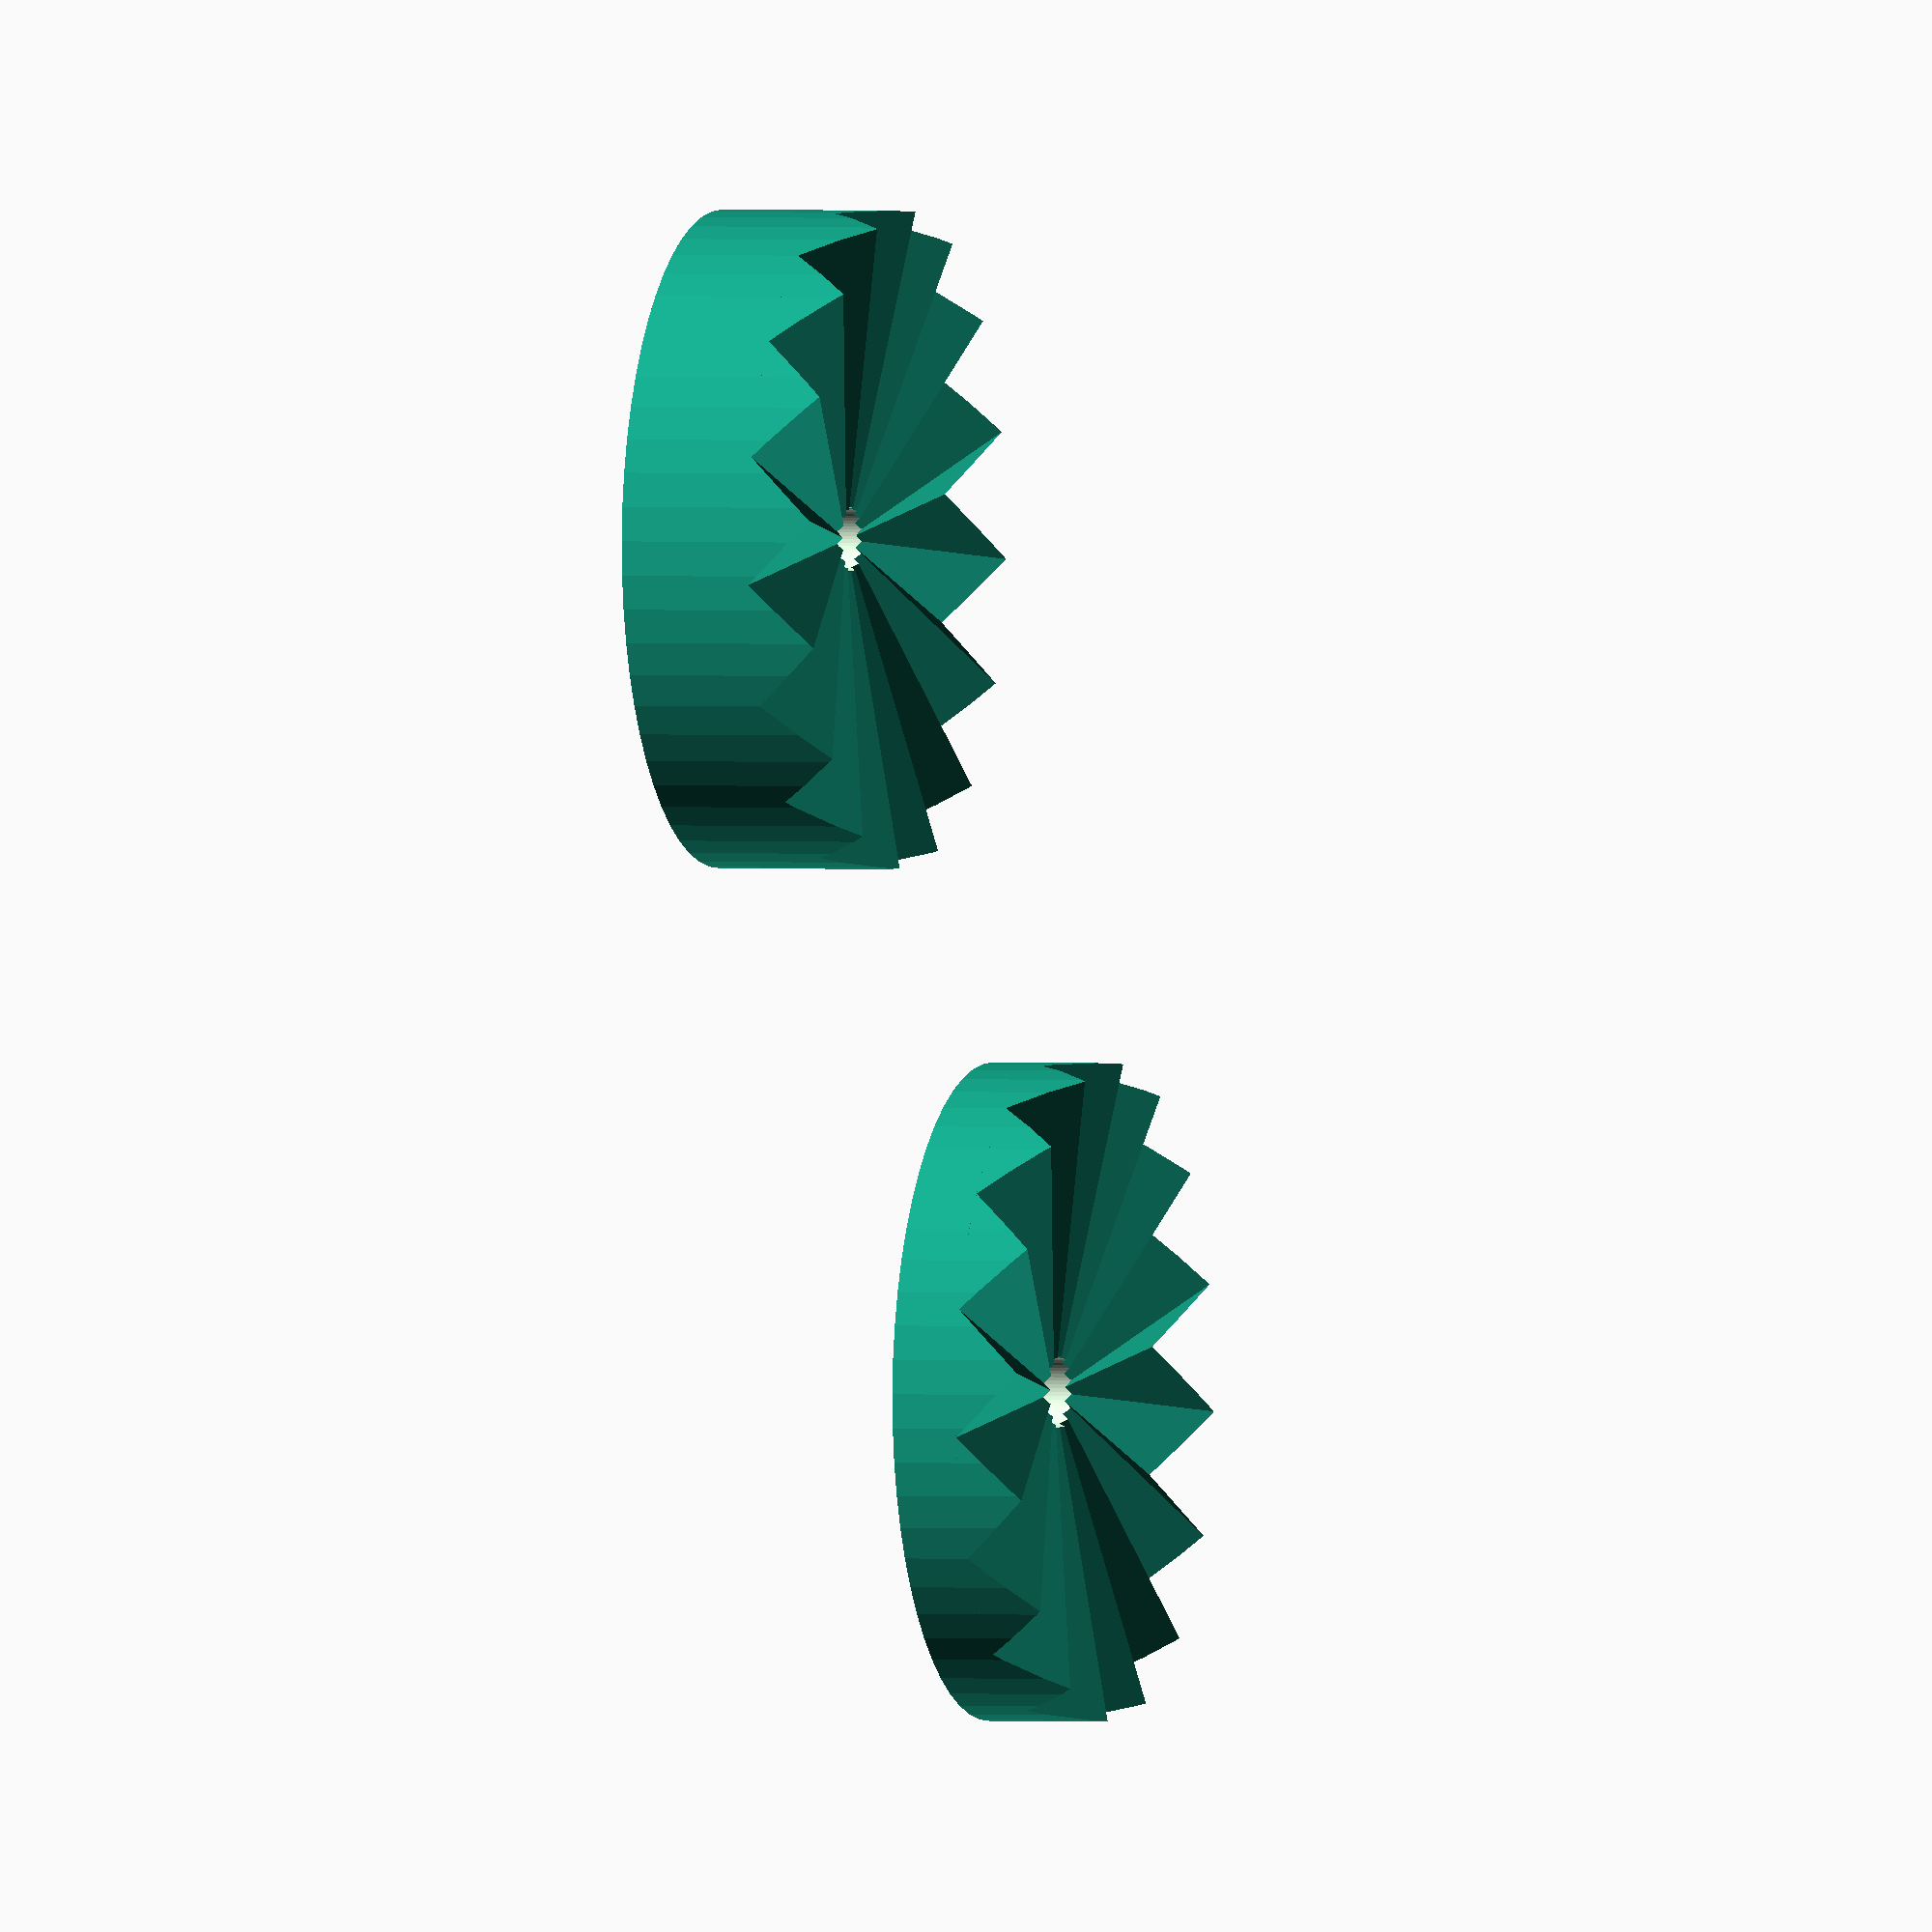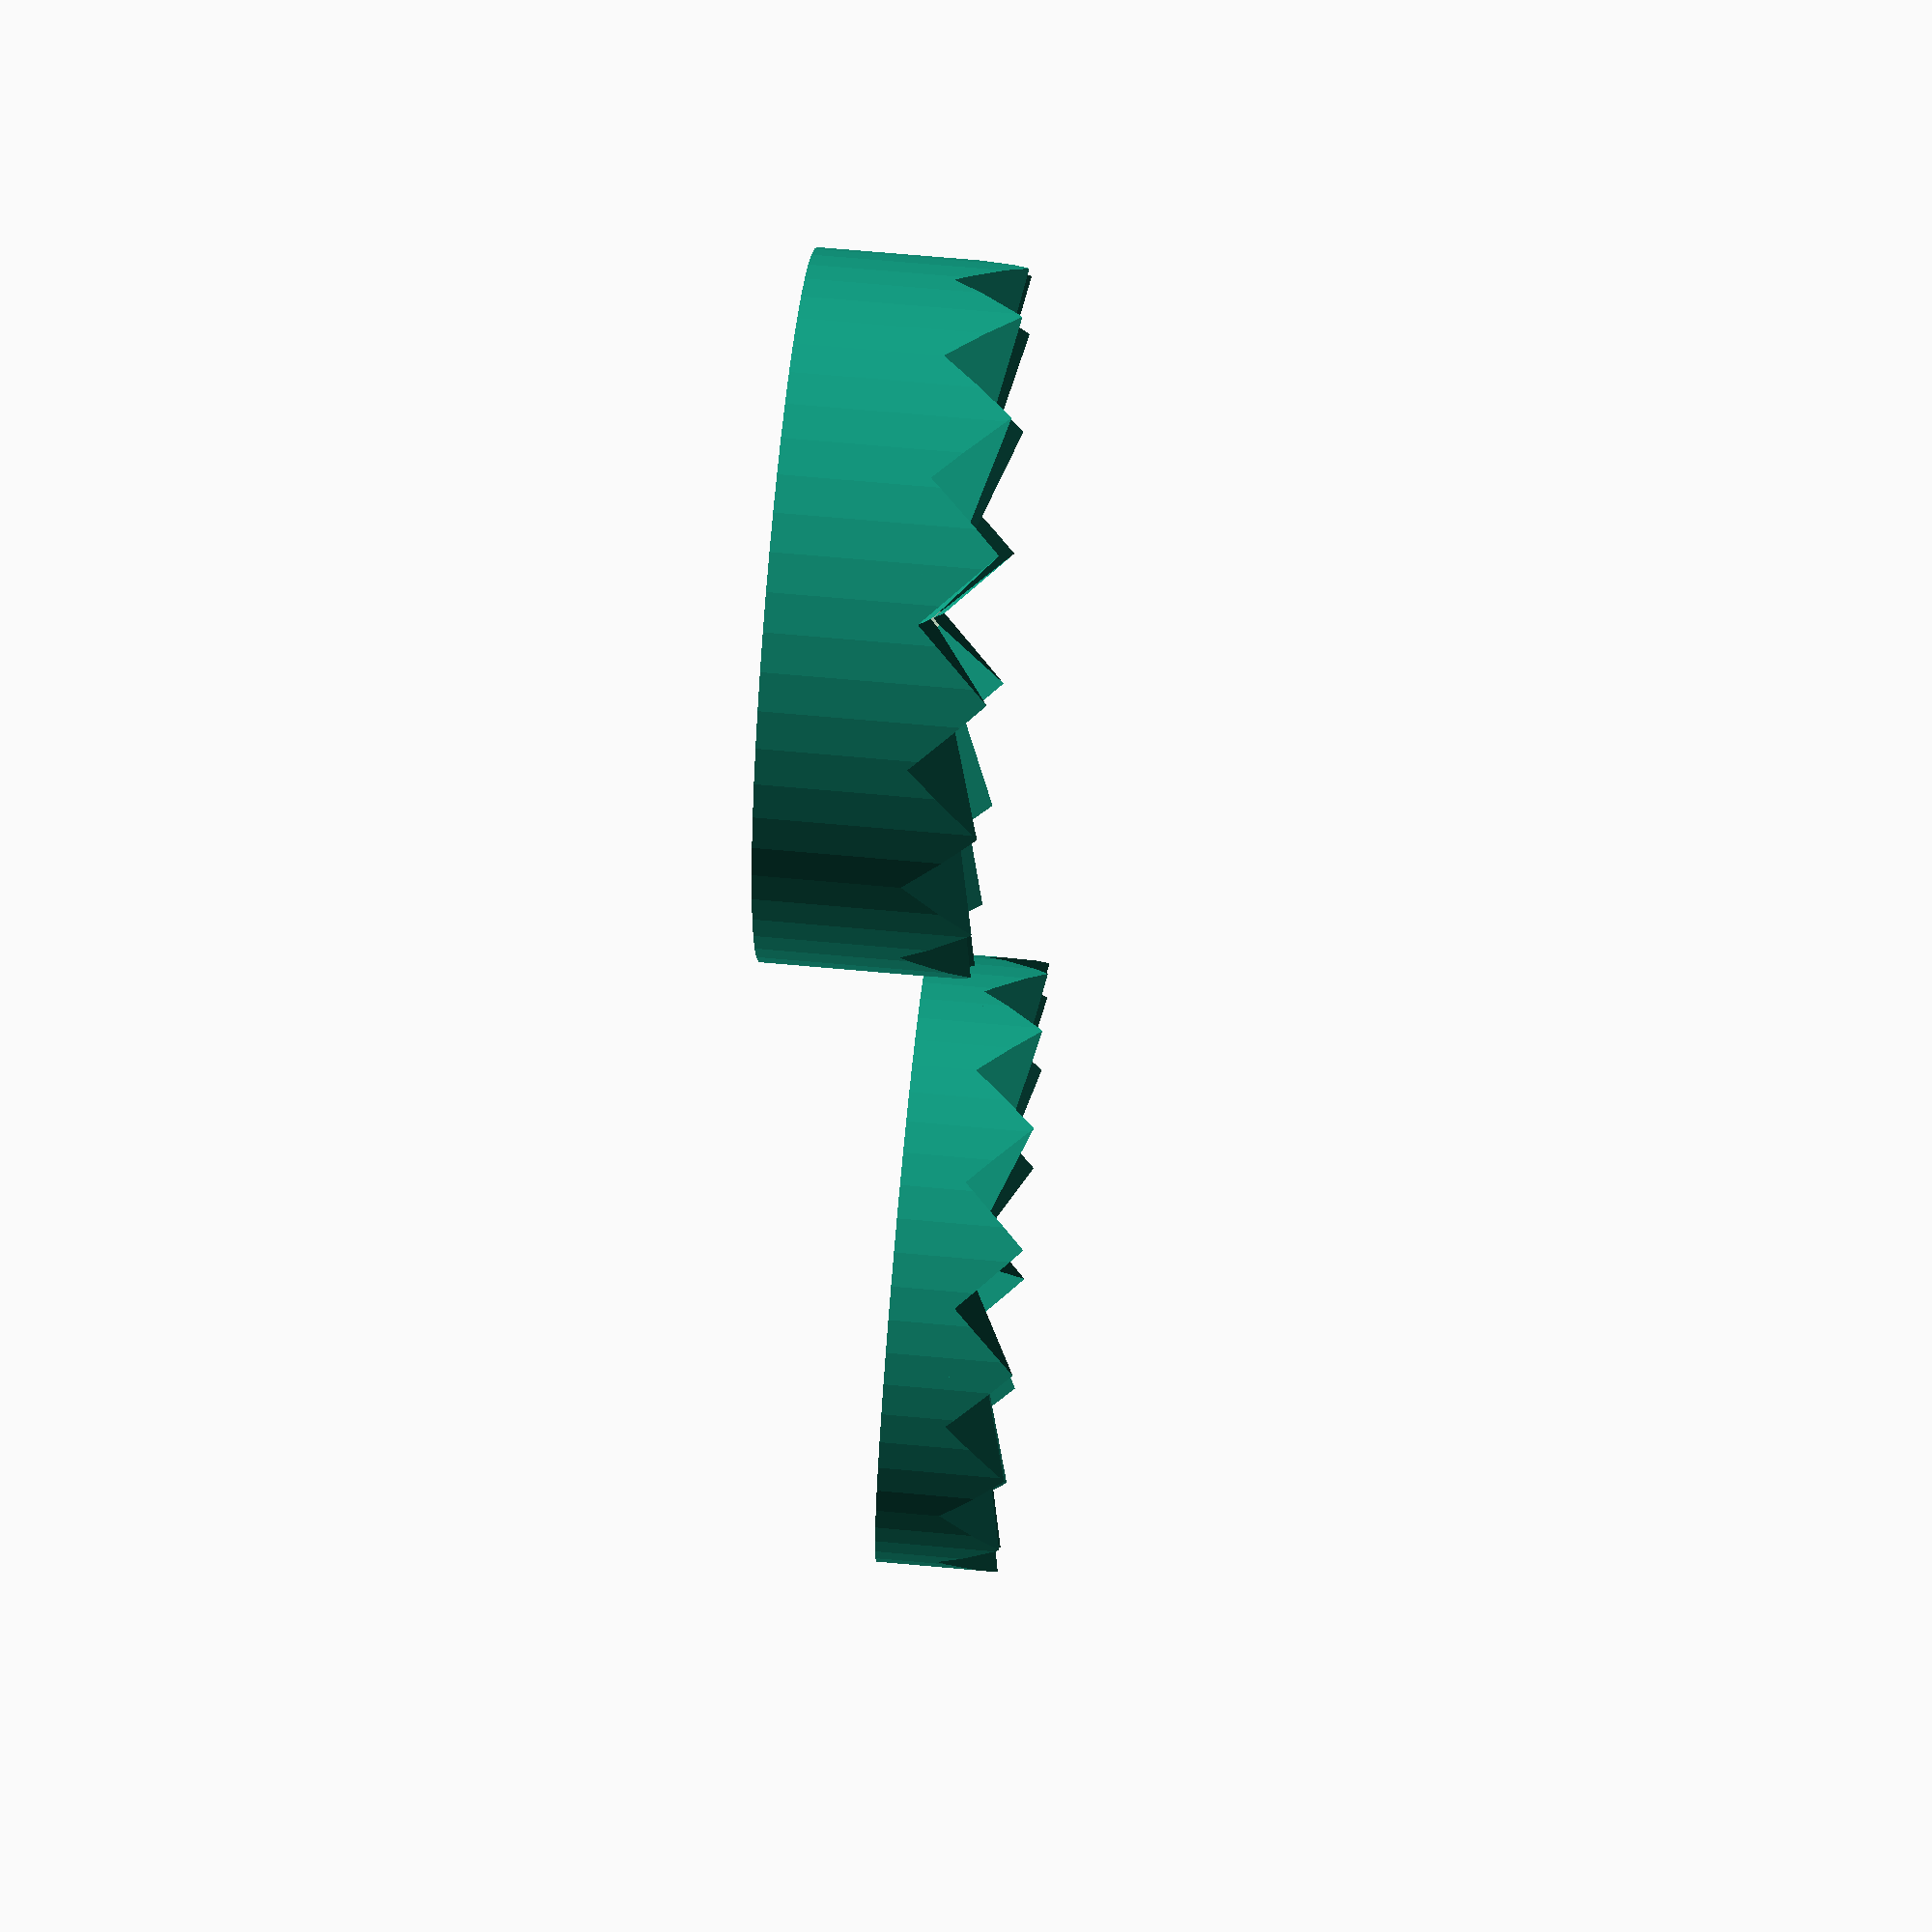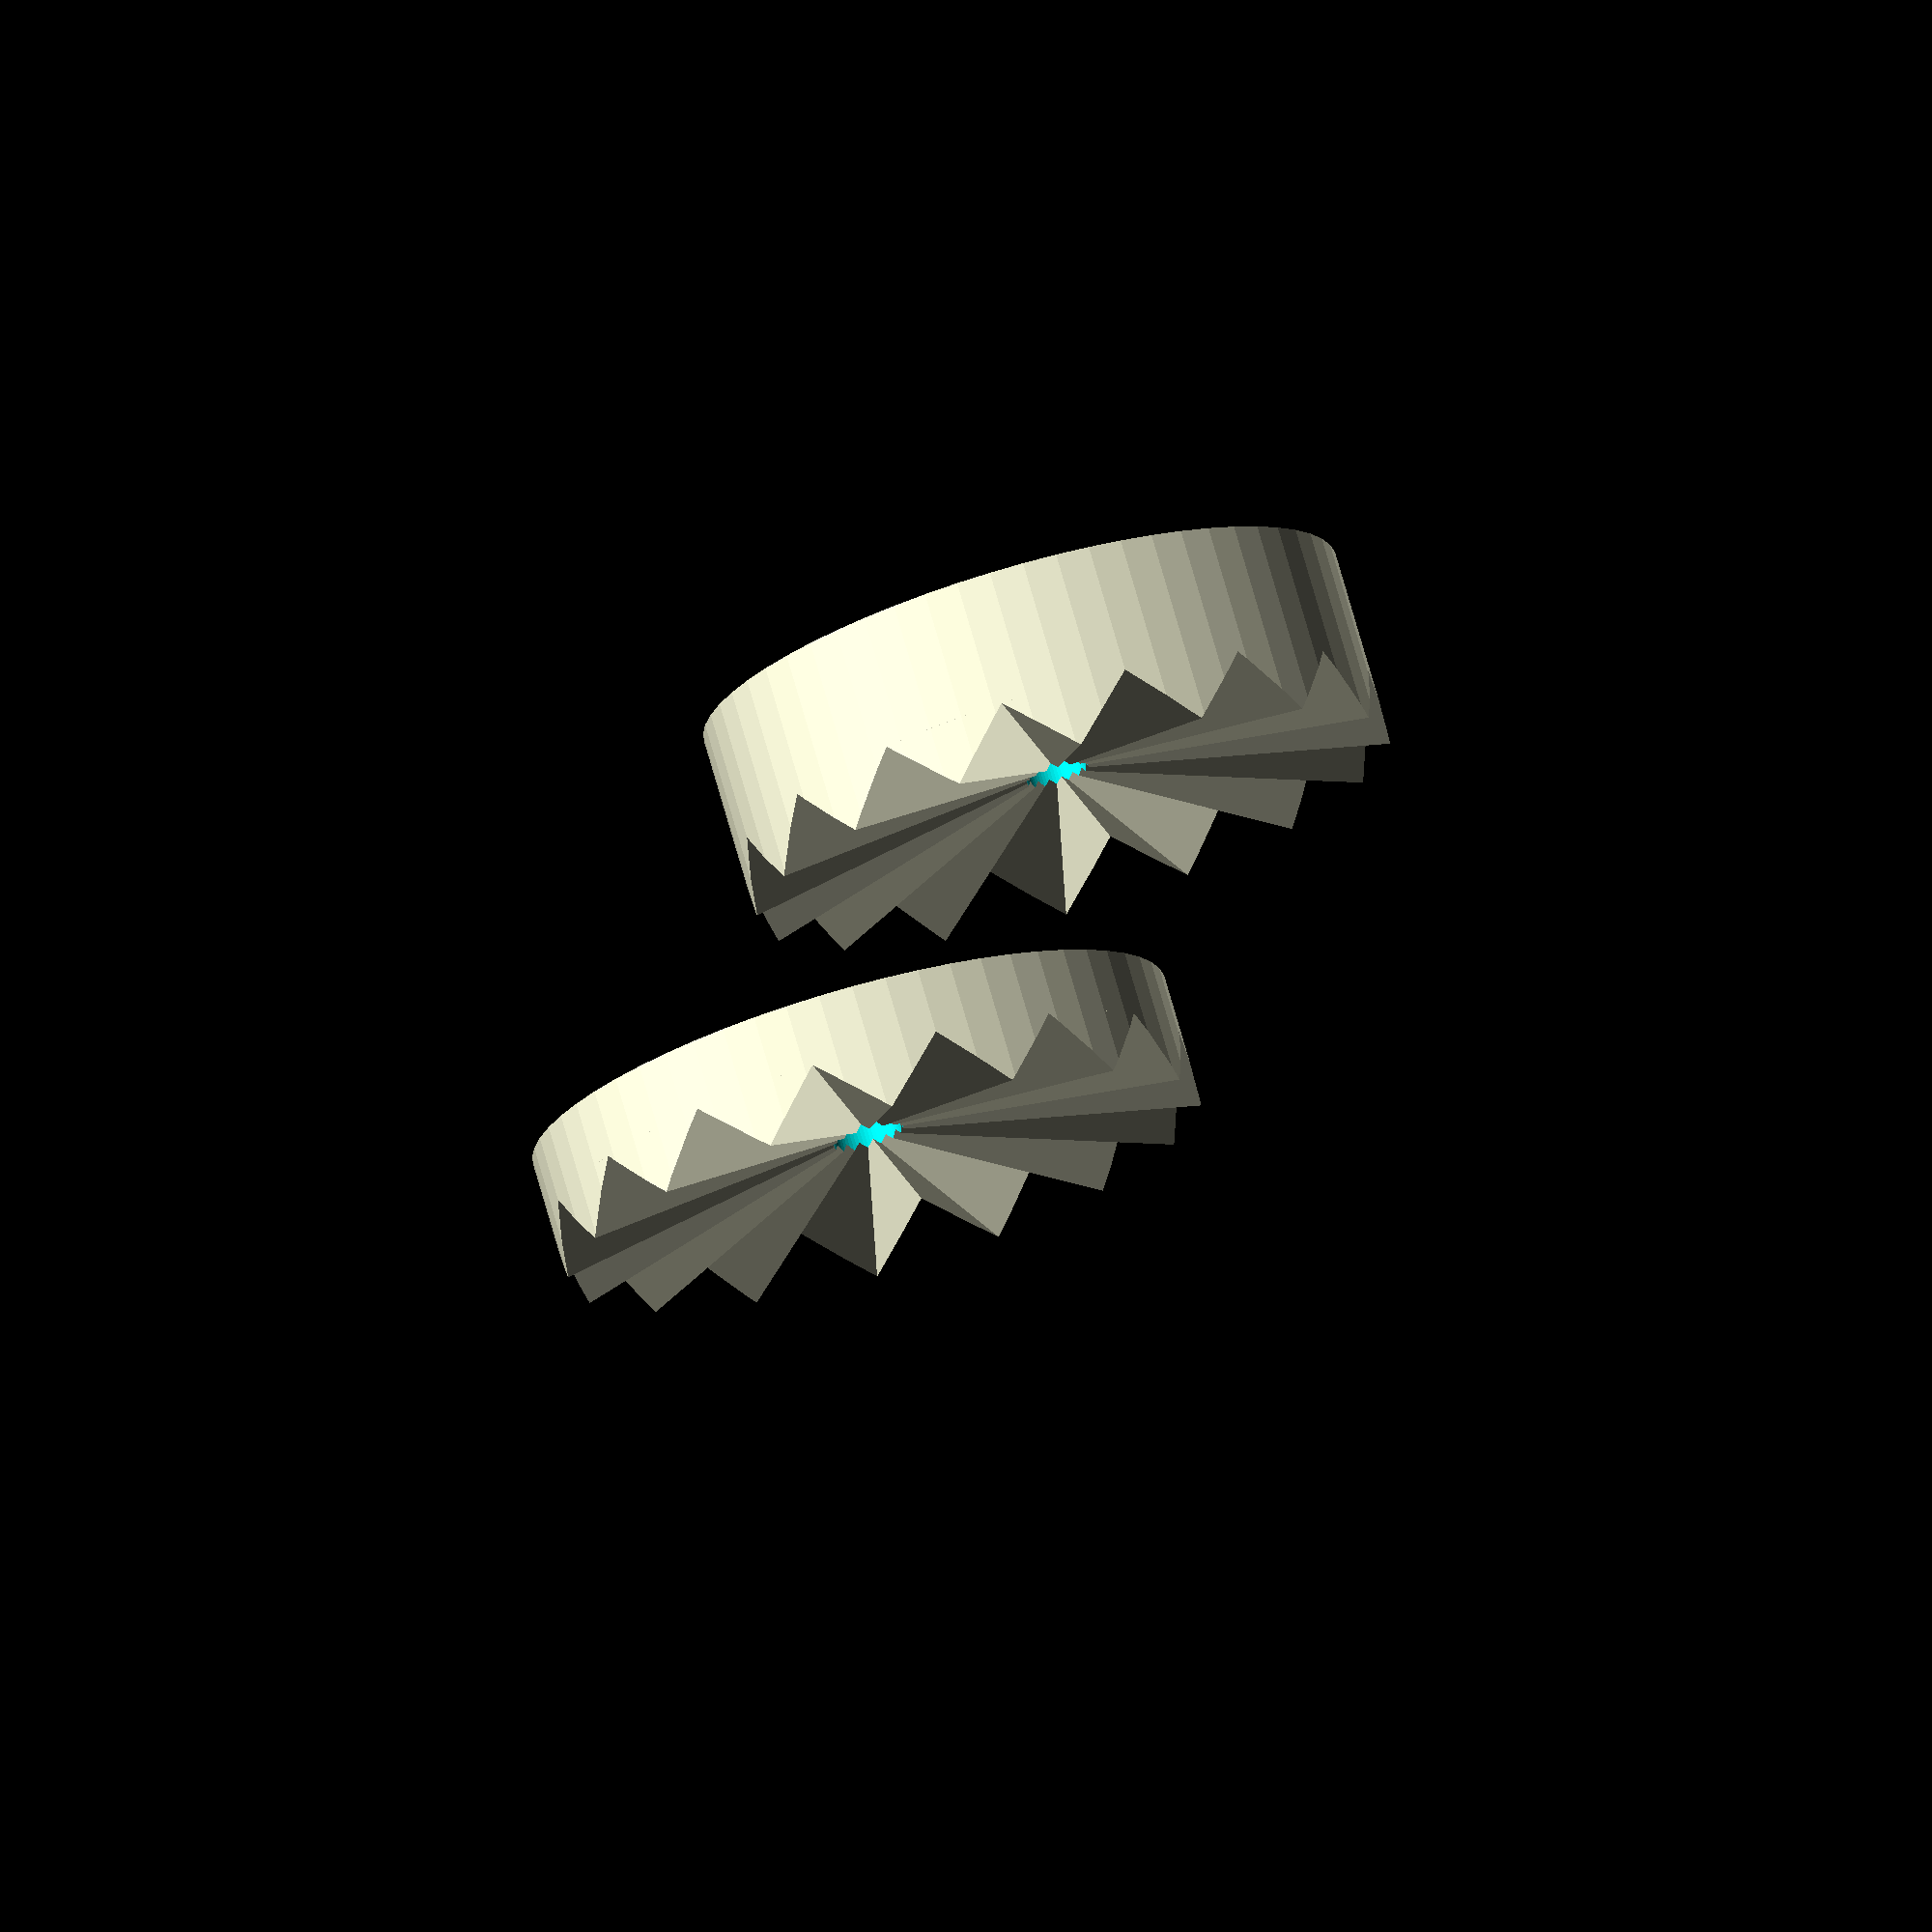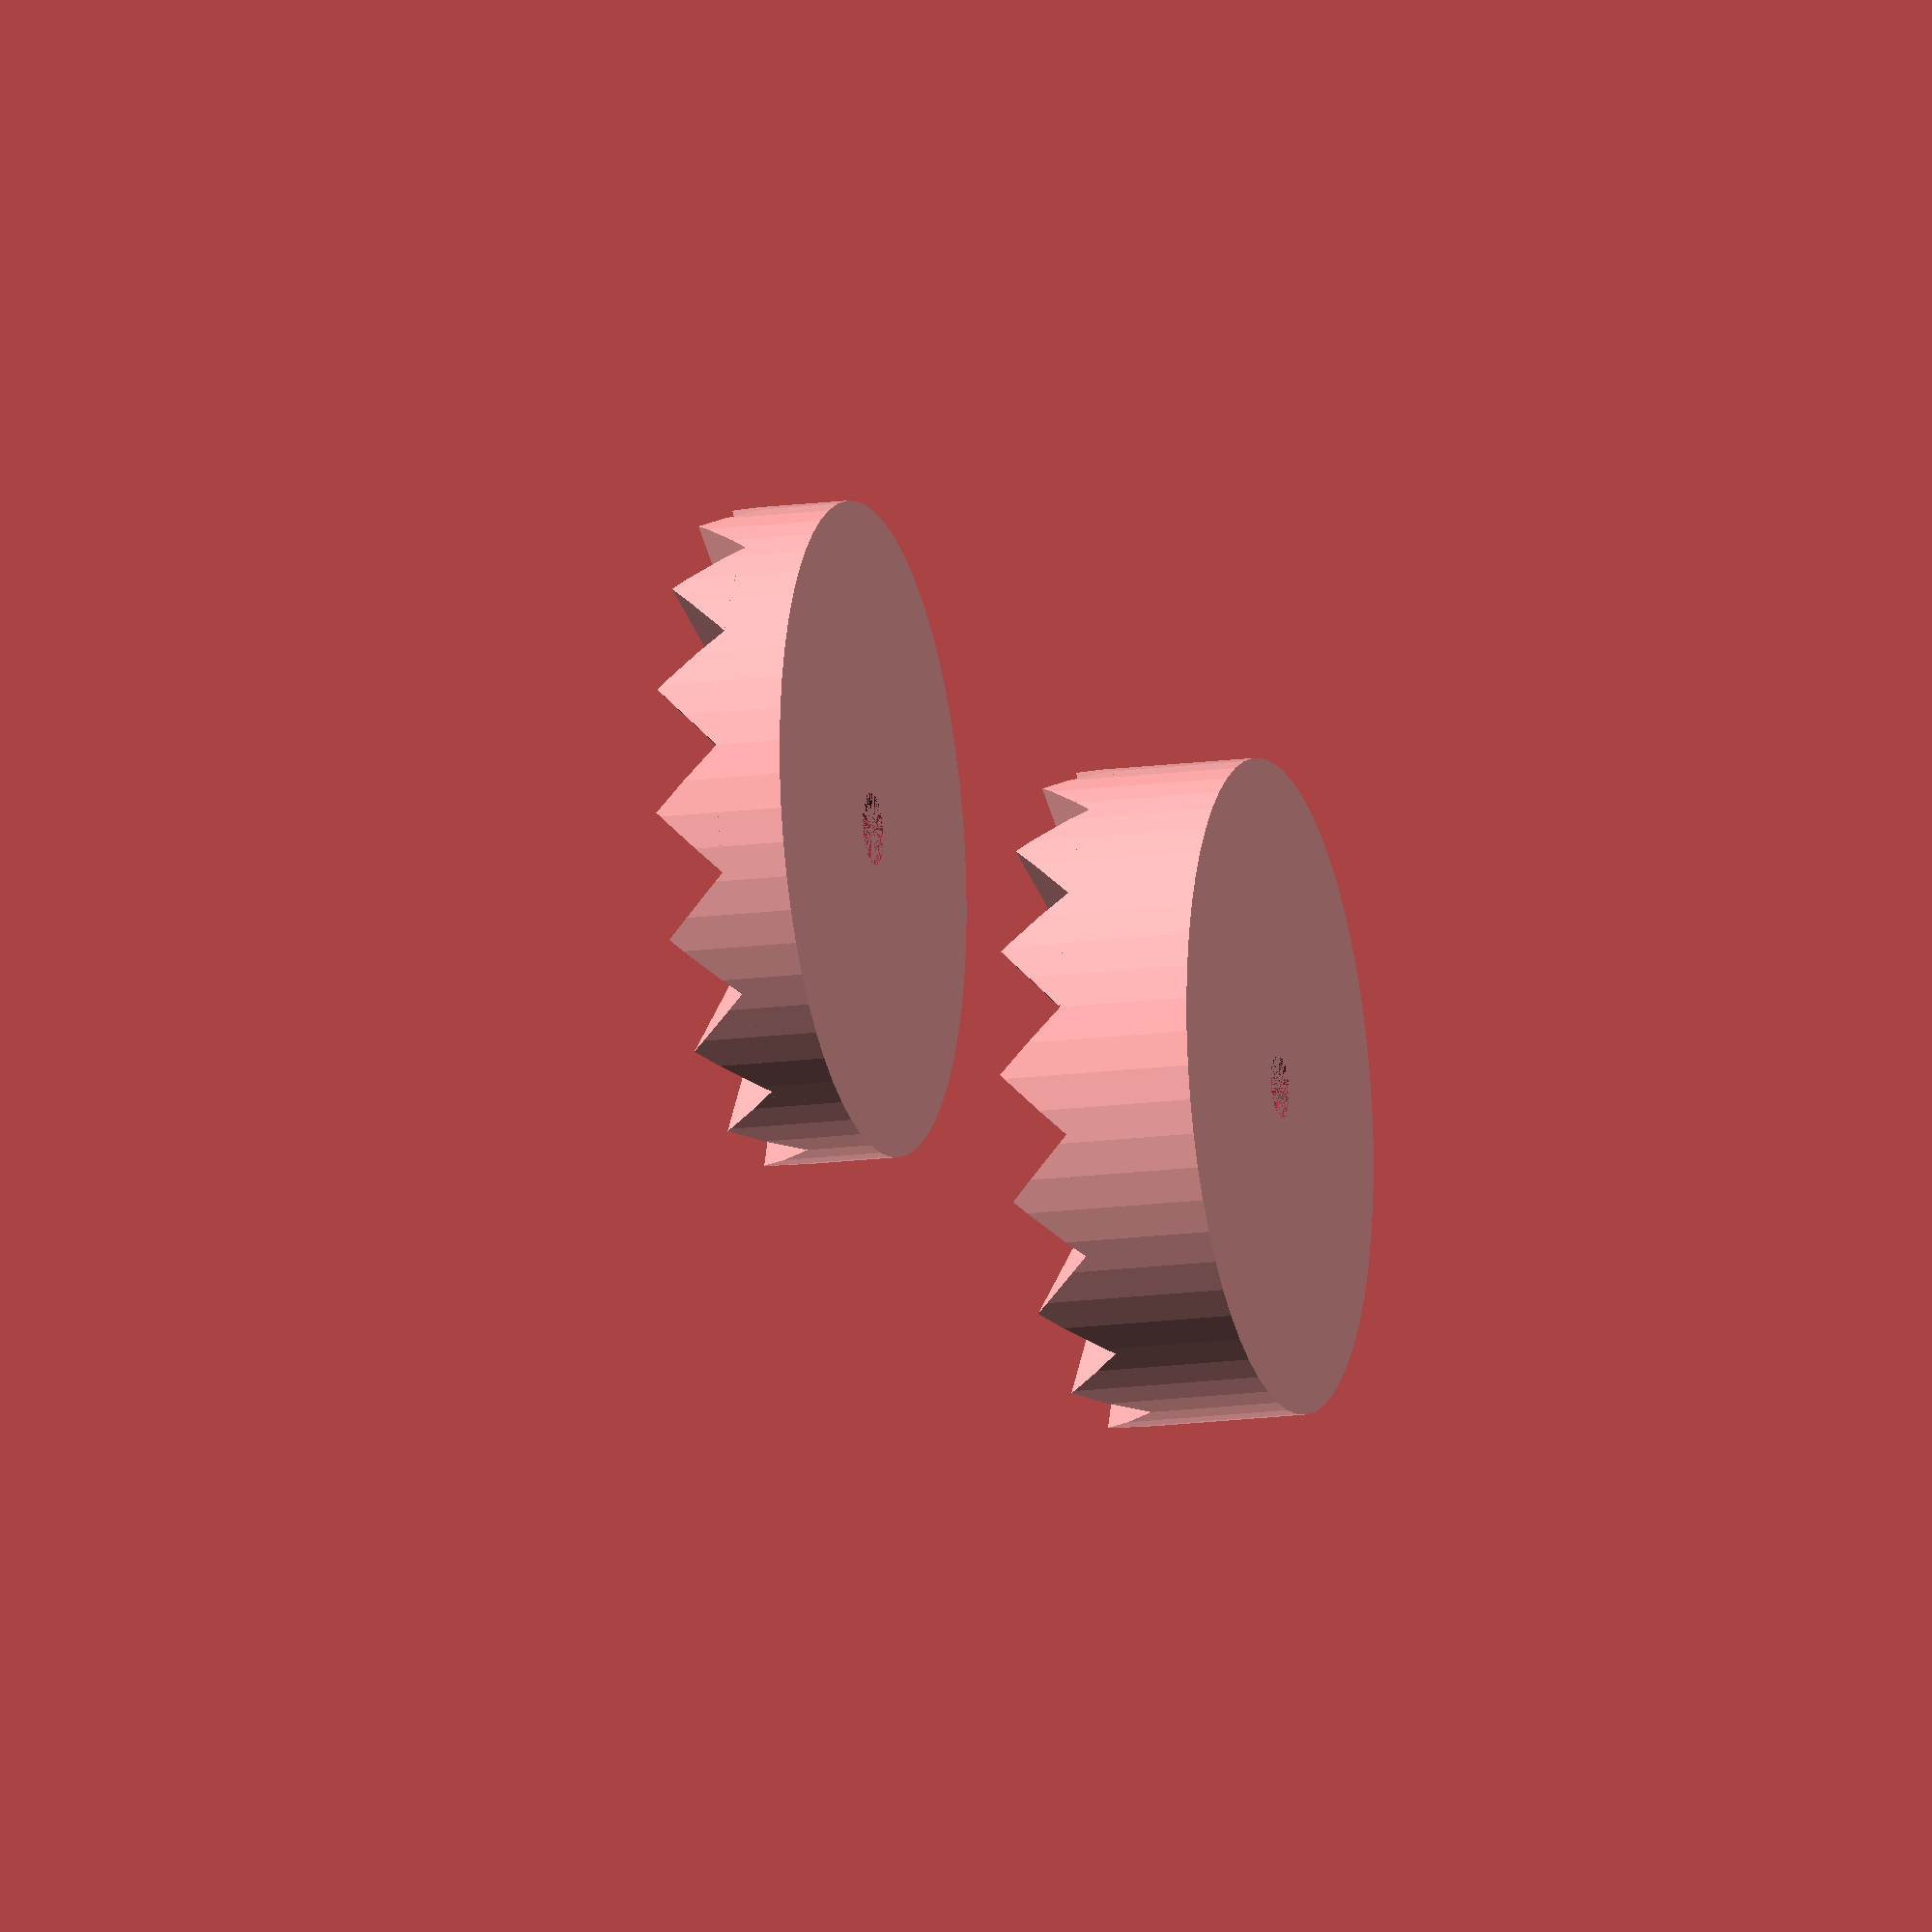
<openscad>

/*
 * Generate each tooth individually.
 *
 * The original verison generated a single polyhedron of all the teeth,
 * but the zero thickness edges confused CGAL and crashed it. Rather than
 * add a thin solid base, just make it distinct shapes.
 */
module gear_face(gear_radius, gear_face_angle, gear_nteeth)
{
    assert(gear_nteeth >= 4, "minimum 4 teeth");

    assert(gear_face_angle > 0 && gear_face_angle < 85,
           "gear_face_angle limited to range (0,85) degrees");

    intersection()
    {
        let(step = 360 / gear_nteeth)
        scale(gear_radius*1.1)
        for (a = [0 : step : 360.00001])
        {
            points =  [
                // center-of-teeth
                [0,0,0],
                // Outer bottom left
                [sin(a), cos(a), 0 ],
                // Outer top
                [
                    (sin(a)+sin(a+step))/2,
                    (cos(a)+cos(a+step))/2,
                    tan(gear_face_angle)*(sin(step)/2)
                ],
                // Outer bottom right
                [sin(a+step), cos(a+step), 0 ],
            ];
            faces = [
                [0, 1, 2],  // top left
                [0, 2, 3],  // top right
                [1, 3, 2],  // outer wall
                [0, 3, 1]   // bottom
            ];
            polyhedron(points=points, faces=faces);
        };
        
        cylinder(r1=gear_radius,
                 r2=gear_radius,
                 h=gear_radius*tan(gear_face_angle)/2);
    };
}


gear_nteeth = 16;
gear_radius = 20;
gear_face_angle = 45;

gear1_hole_radius = 1.95;
gear1_base_thickness = 8;

gear2_hole_radius = 2.20;
gear2_base_thickness = 4;
gear2_driver_length = 8;
gear2_driver_teeth = 15;
// TODO compute the pitch
gear2_driver_pitch = 562;

$fn=60;

// gear1
translate([-gear_radius*1.5,0,0])
difference()
{
    union()
    {
        translate([0,0,gear1_base_thickness-0.0001])
        gear_face(gear_radius, gear_face_angle, gear_nteeth);
        
        cylinder(r1=gear_radius, r2=gear_radius, h=gear1_base_thickness);
    };
    
    cylinder(r1=gear1_hole_radius,
             r2=gear1_hole_radius,
             h=gear1_base_thickness + gear_radius*tan(gear_face_angle)/2);
}

//gear2

use <MCAD/involute_gears.scad>;

translate([gear_radius*1.5, 0, gear2_driver_length])
difference()
{
    union()
    {
        translate([0,0,gear2_base_thickness-0.0001])
        gear_face(gear_radius, gear_face_angle, gear_nteeth);
        
        cylinder(r1=gear_radius, r2=gear_radius, h=gear2_base_thickness);

        translate([0, 0, -gear2_driver_length+0.0001])
        gear(
            number_of_teeth=gear2_driver_teeth,
            circular_pitch=gear2_driver_pitch,
            gear_thickness=gear2_driver_length,
            rim_thickness=gear2_driver_length,
            hub_thickness=gear2_driver_length,
            circles=0,
            bore_diameter=gear2_hole_radius*2
        );        
        
    };
    
    cylinder(r1=gear2_hole_radius,
             r2=gear2_hole_radius,
             h=gear2_base_thickness + gear_radius*tan(gear_face_angle)/2);
}

</openscad>
<views>
elev=178.7 azim=240.8 roll=252.5 proj=o view=wireframe
elev=105.2 azim=294.7 roll=265.0 proj=p view=solid
elev=104.6 azim=282.6 roll=196.0 proj=o view=solid
elev=194.8 azim=178.5 roll=73.5 proj=o view=wireframe
</views>
